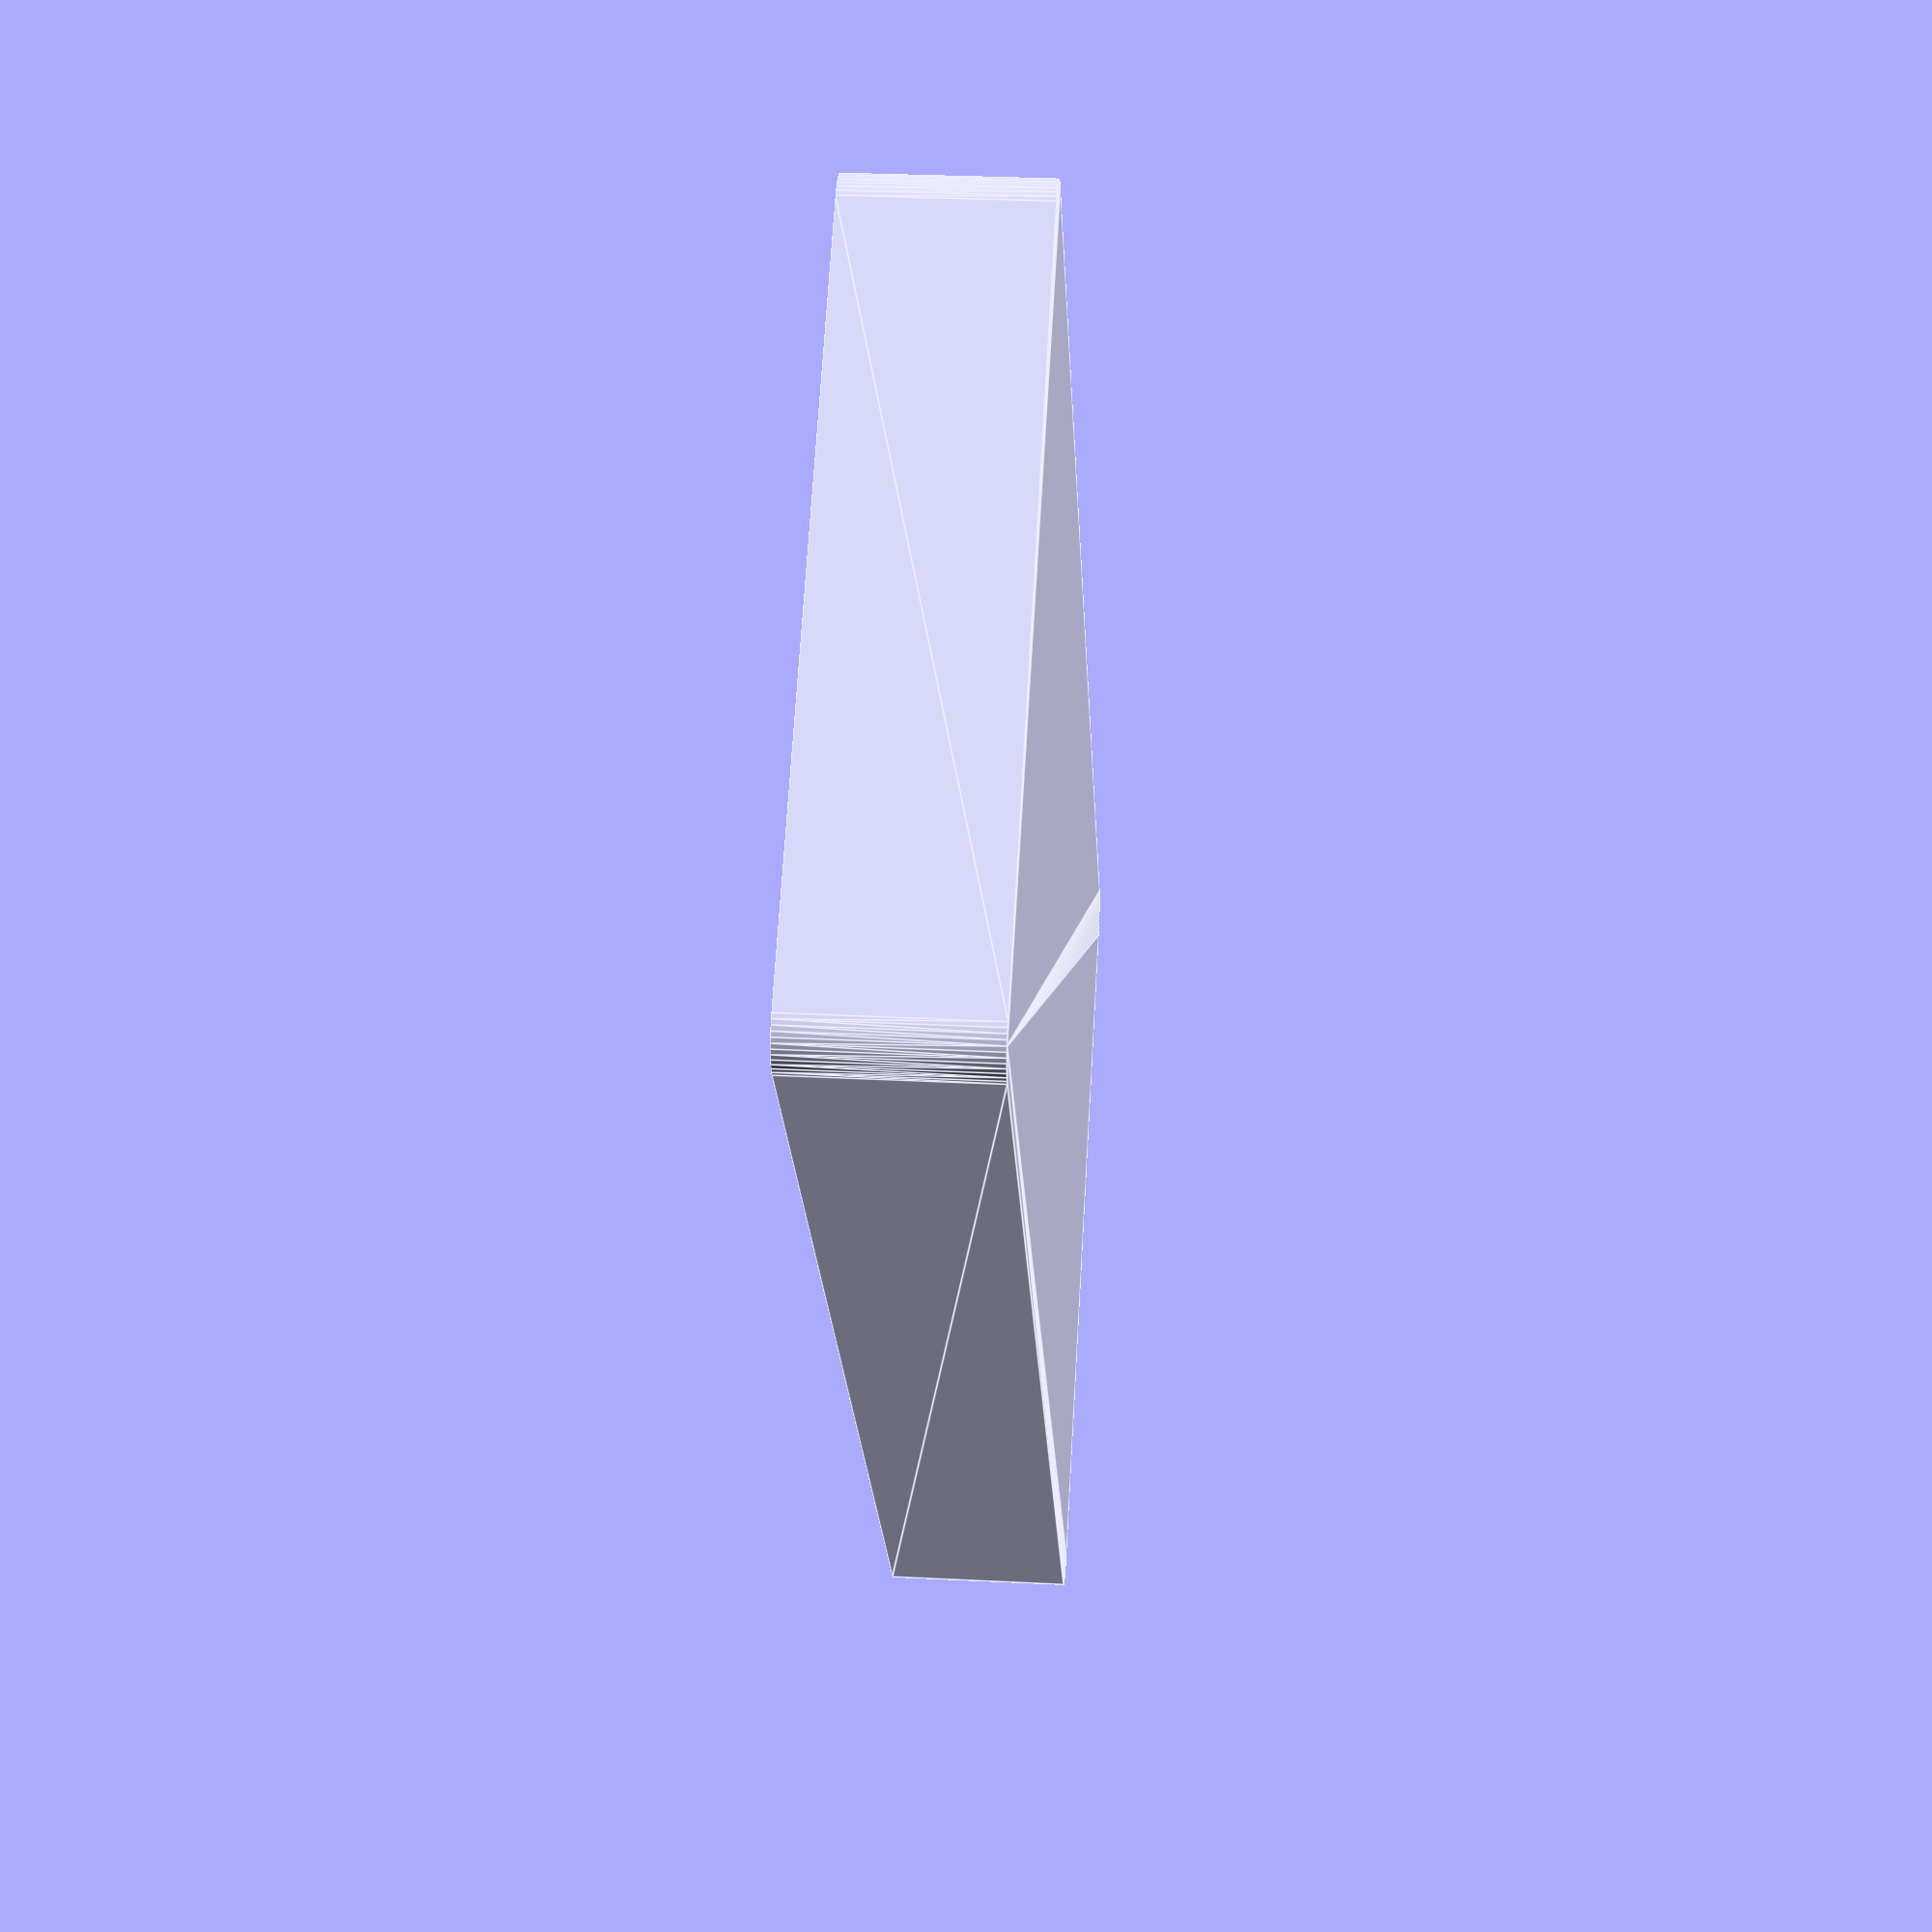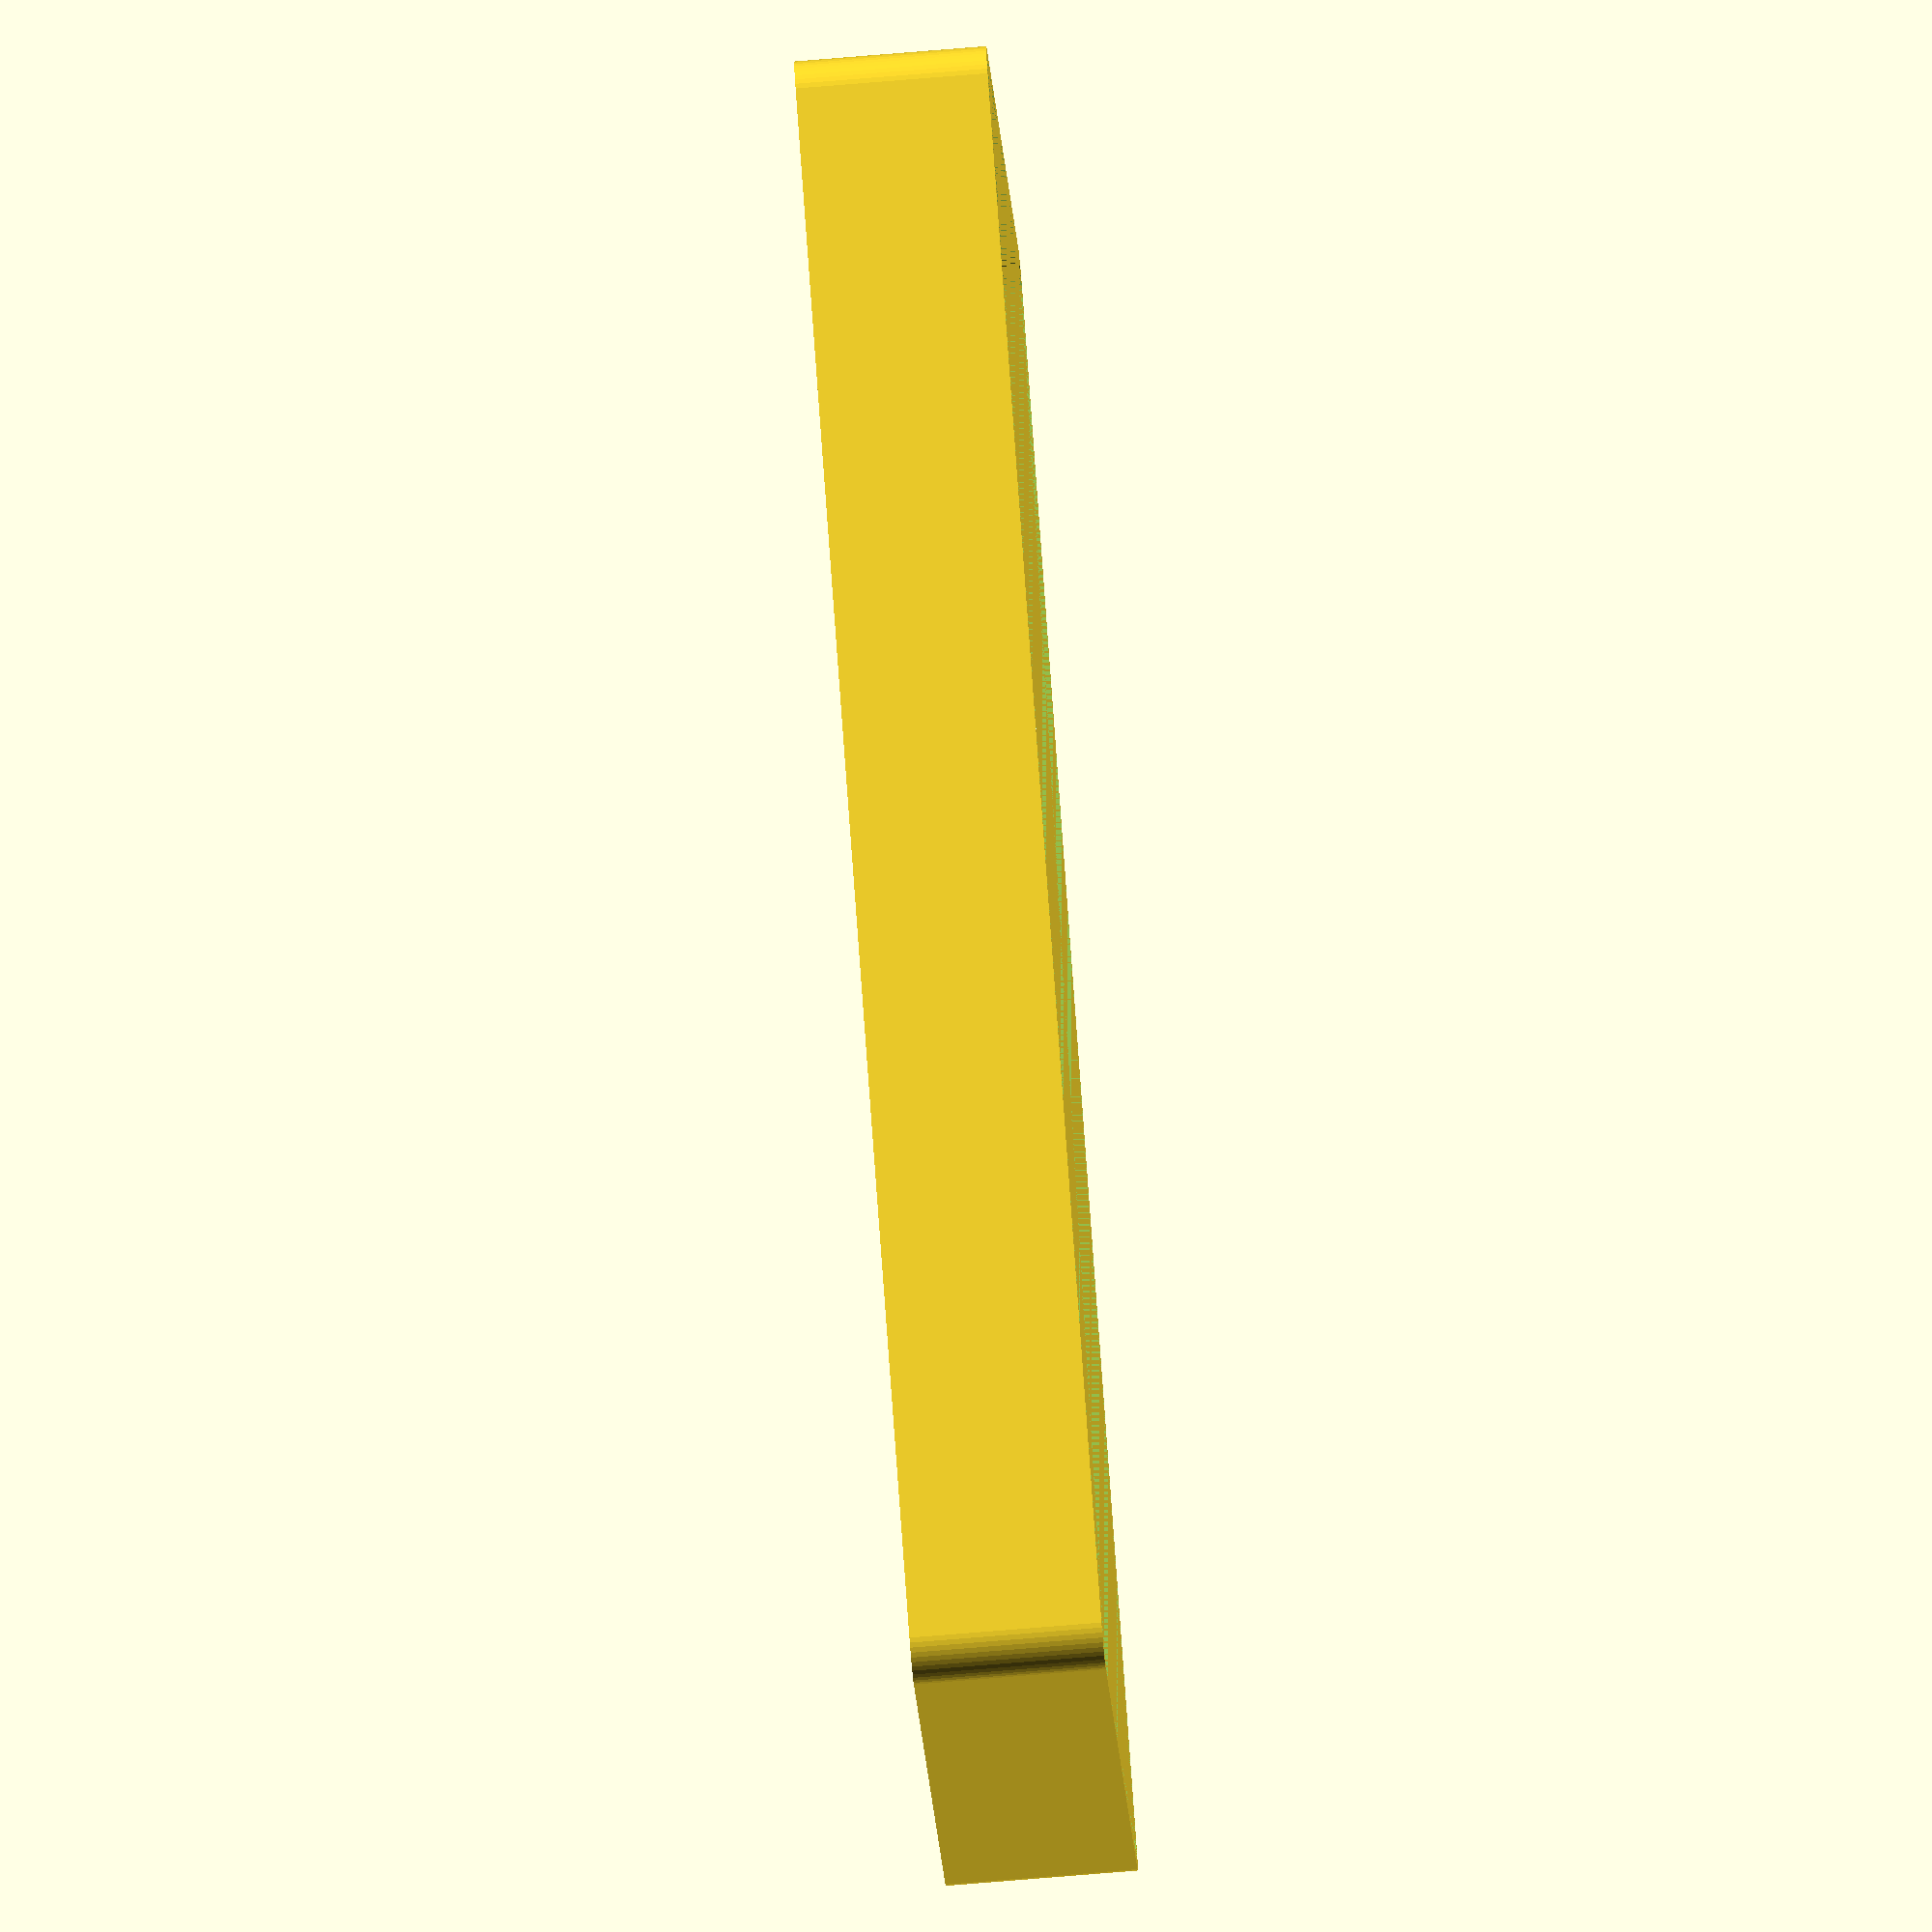
<openscad>
$fn = 50;


difference() {
	union() {
		hull() {
			translate(v = [-100.0000000000, 47.5000000000, 0]) {
				cylinder(h = 24, r = 5);
			}
			translate(v = [100.0000000000, 47.5000000000, 0]) {
				cylinder(h = 24, r = 5);
			}
			translate(v = [-100.0000000000, -47.5000000000, 0]) {
				cylinder(h = 24, r = 5);
			}
			translate(v = [100.0000000000, -47.5000000000, 0]) {
				cylinder(h = 24, r = 5);
			}
		}
	}
	union() {
		translate(v = [0, 0, 2]) {
			hull() {
				translate(v = [-100.0000000000, 47.5000000000, 0]) {
					cylinder(h = 22, r = 4);
				}
				translate(v = [100.0000000000, 47.5000000000, 0]) {
					cylinder(h = 22, r = 4);
				}
				translate(v = [-100.0000000000, -47.5000000000, 0]) {
					cylinder(h = 22, r = 4);
				}
				translate(v = [100.0000000000, -47.5000000000, 0]) {
					cylinder(h = 22, r = 4);
				}
			}
		}
	}
}
</openscad>
<views>
elev=150.6 azim=128.9 roll=85.7 proj=p view=edges
elev=254.9 azim=210.4 roll=265.3 proj=o view=wireframe
</views>
